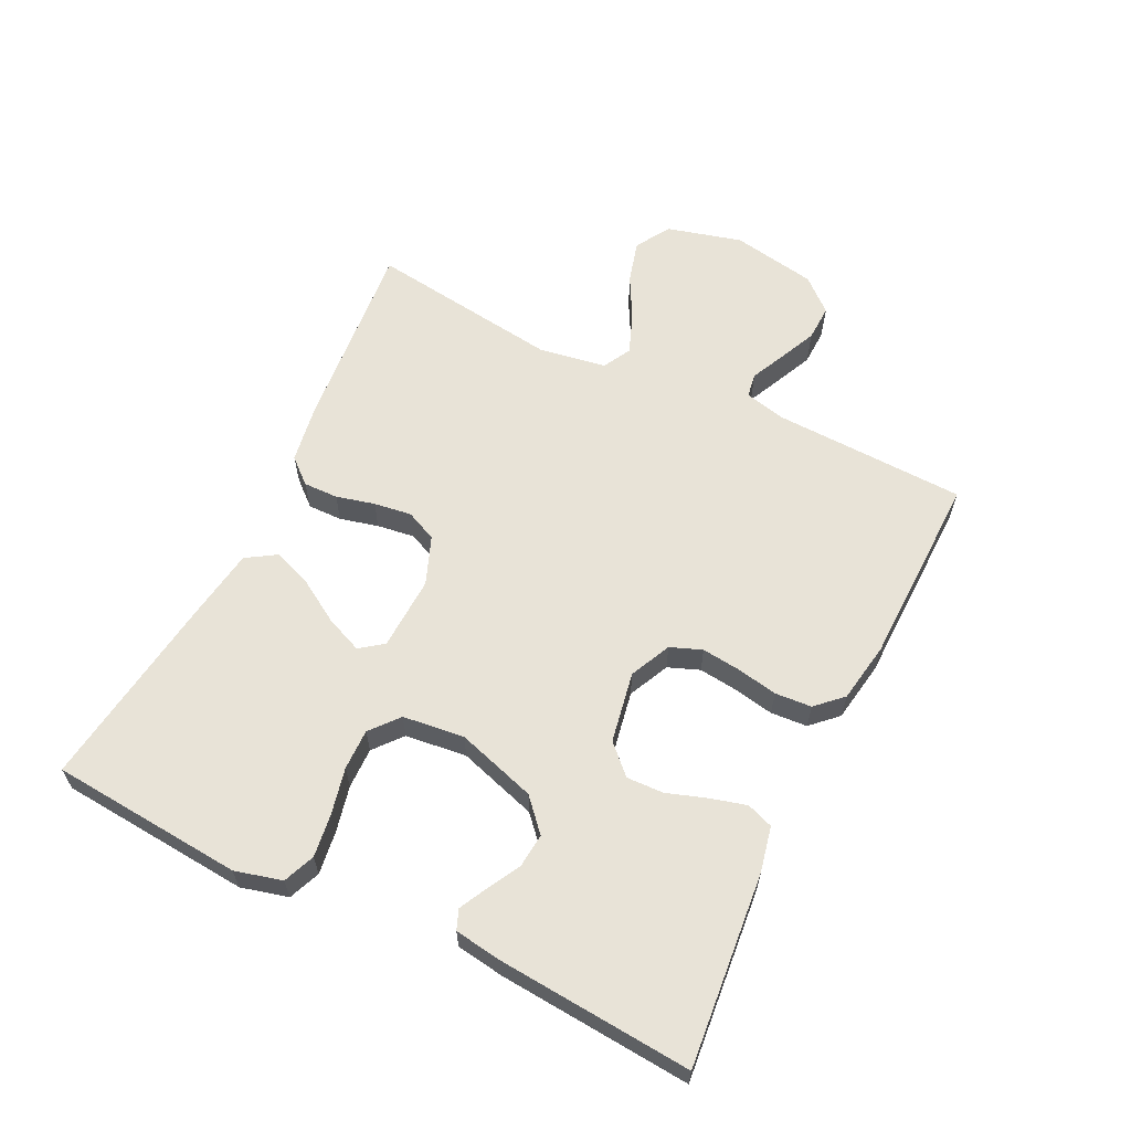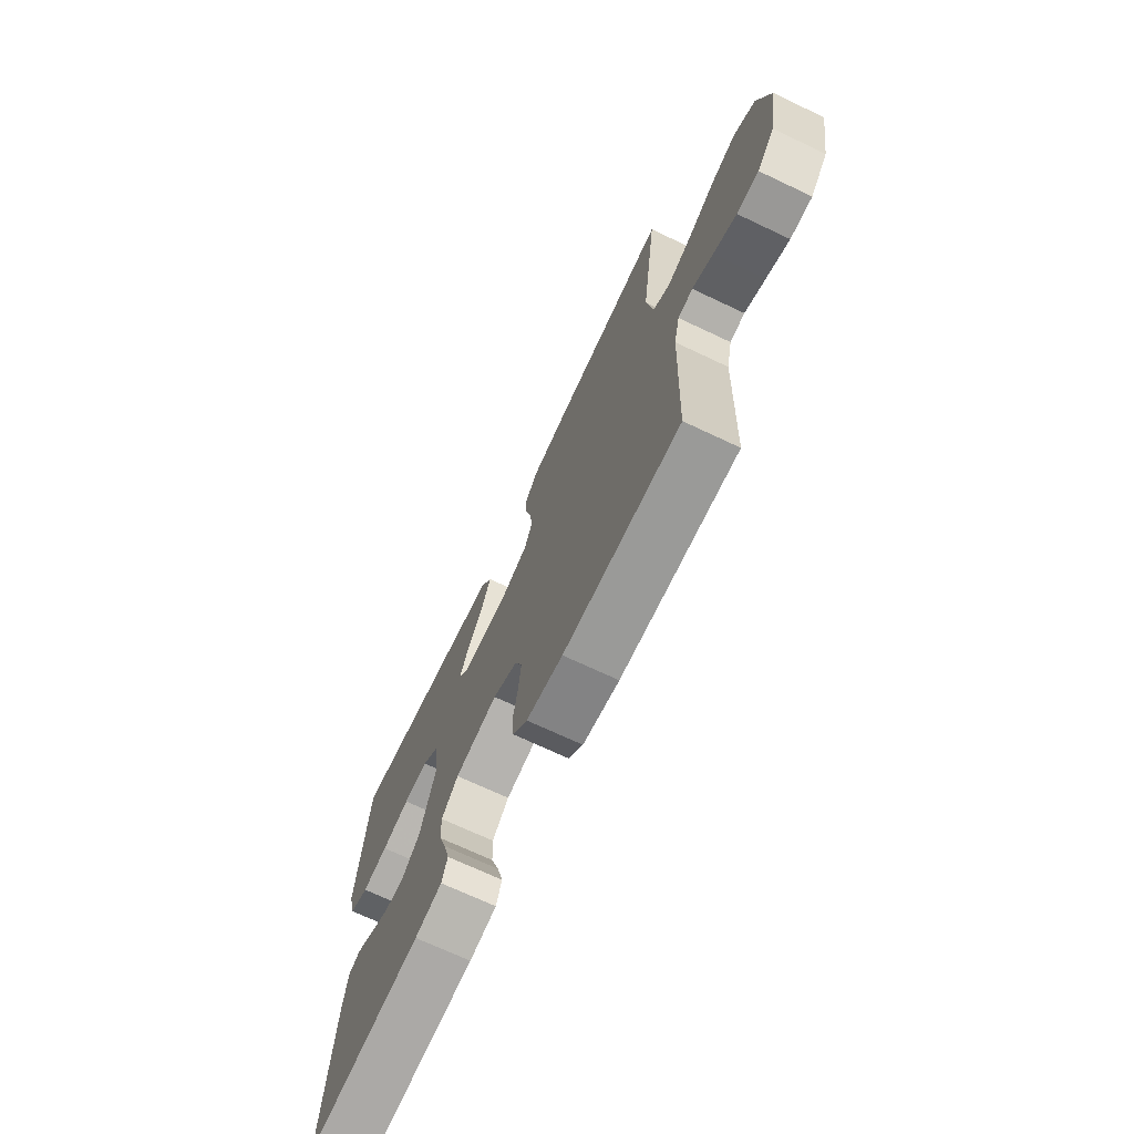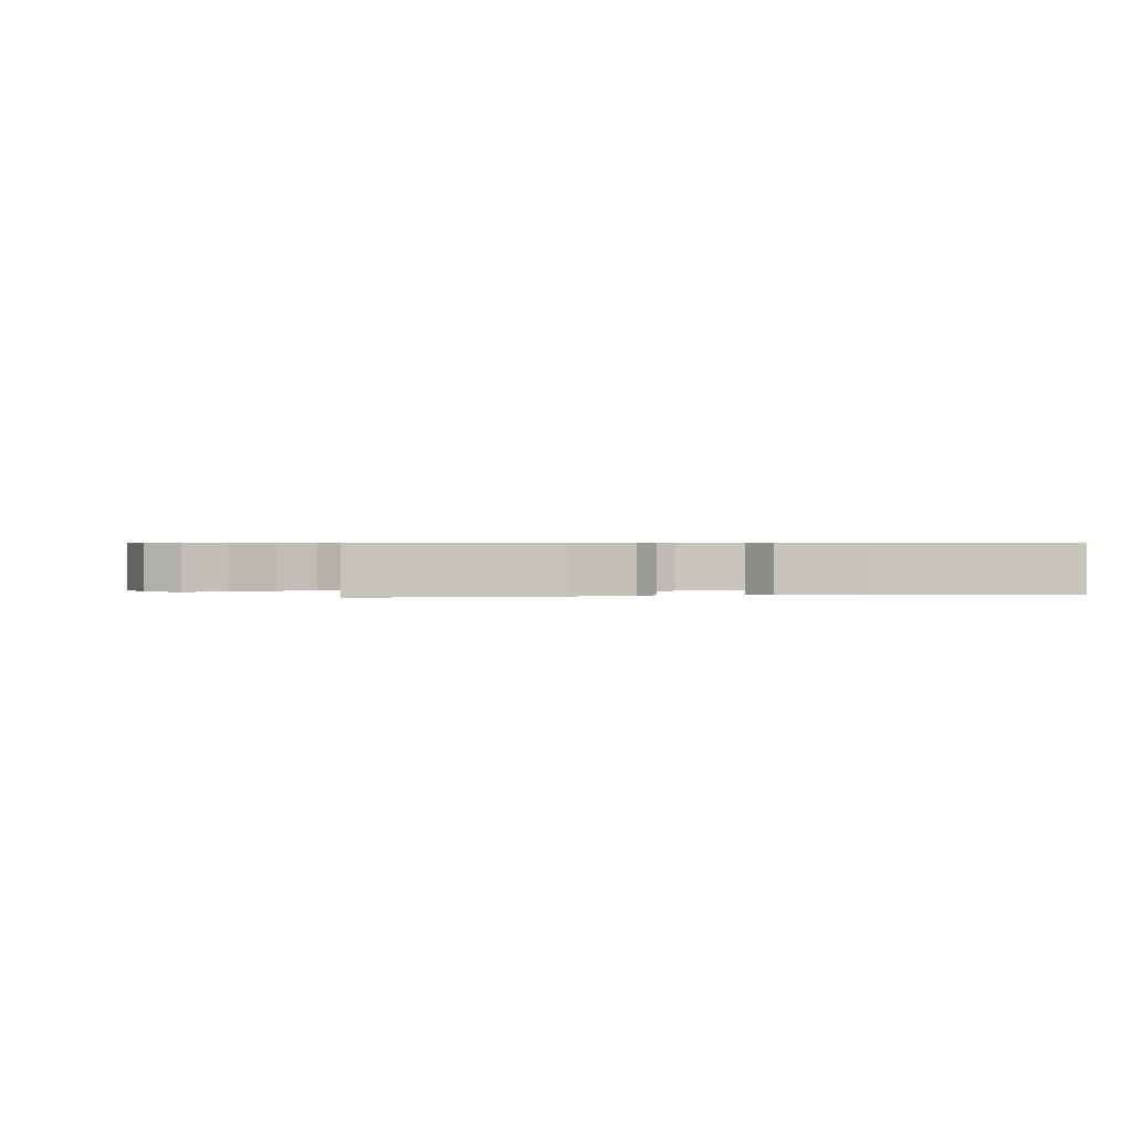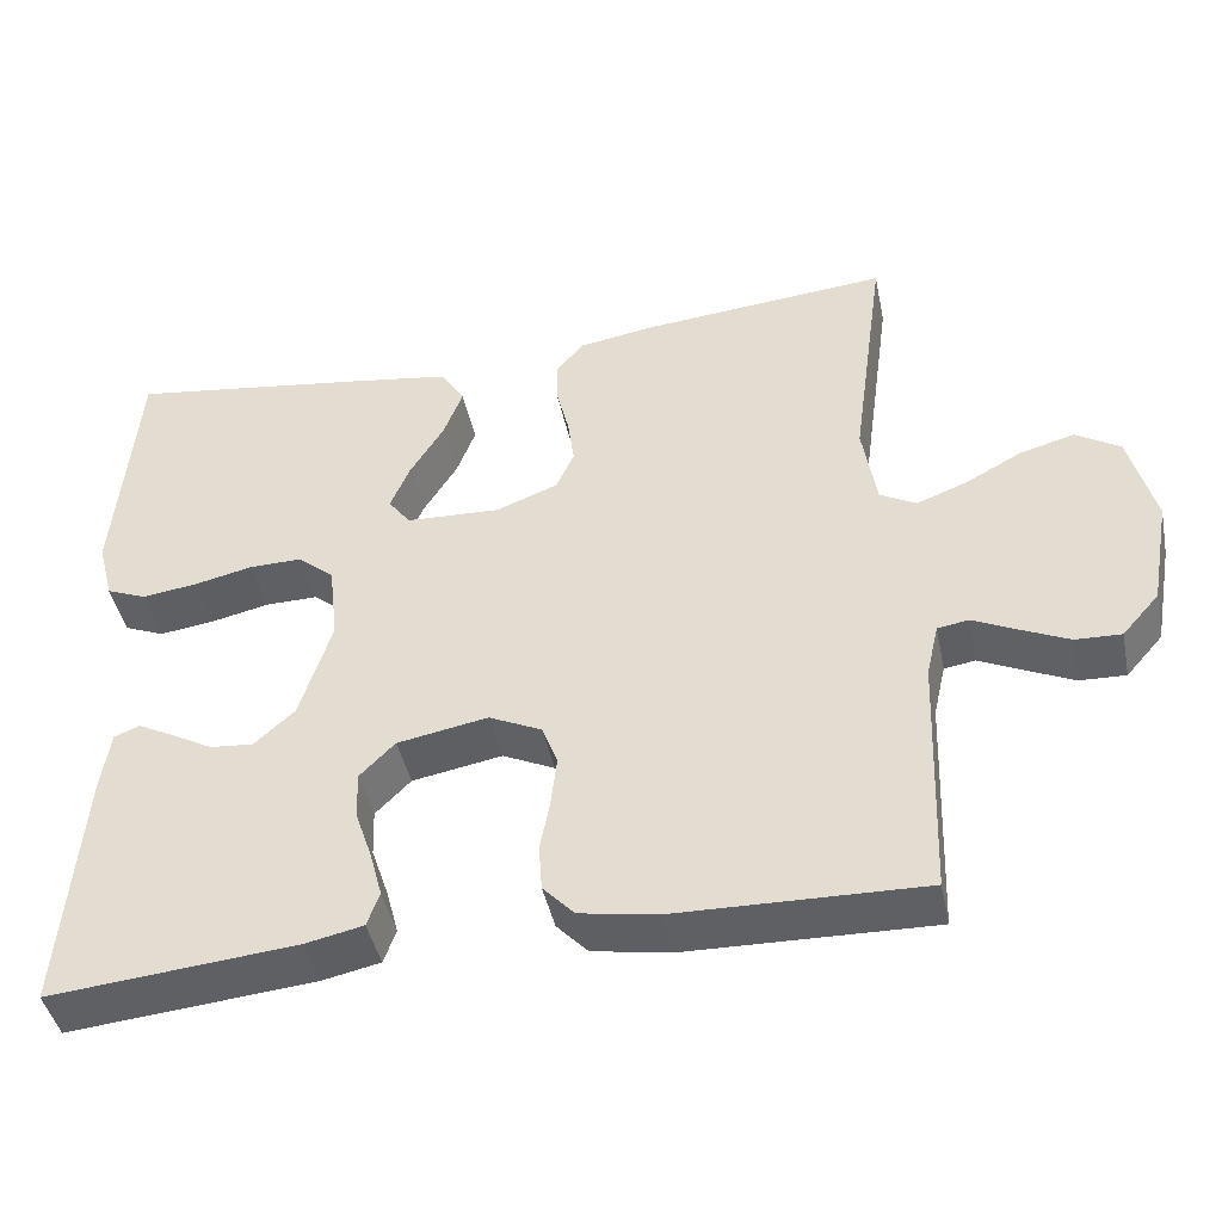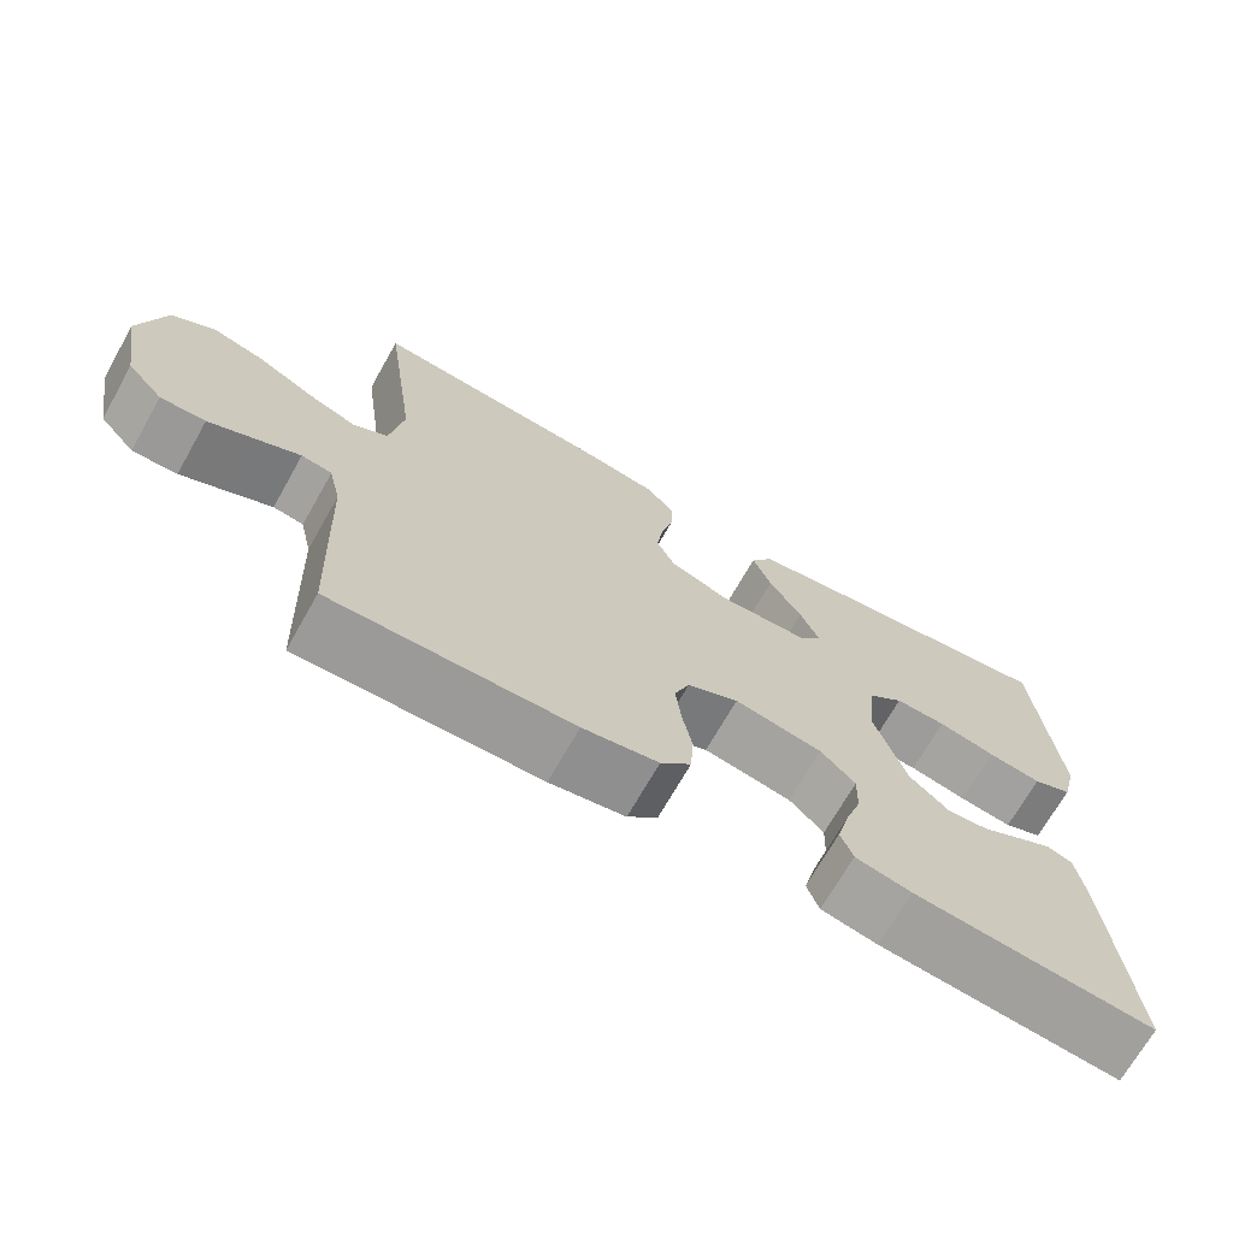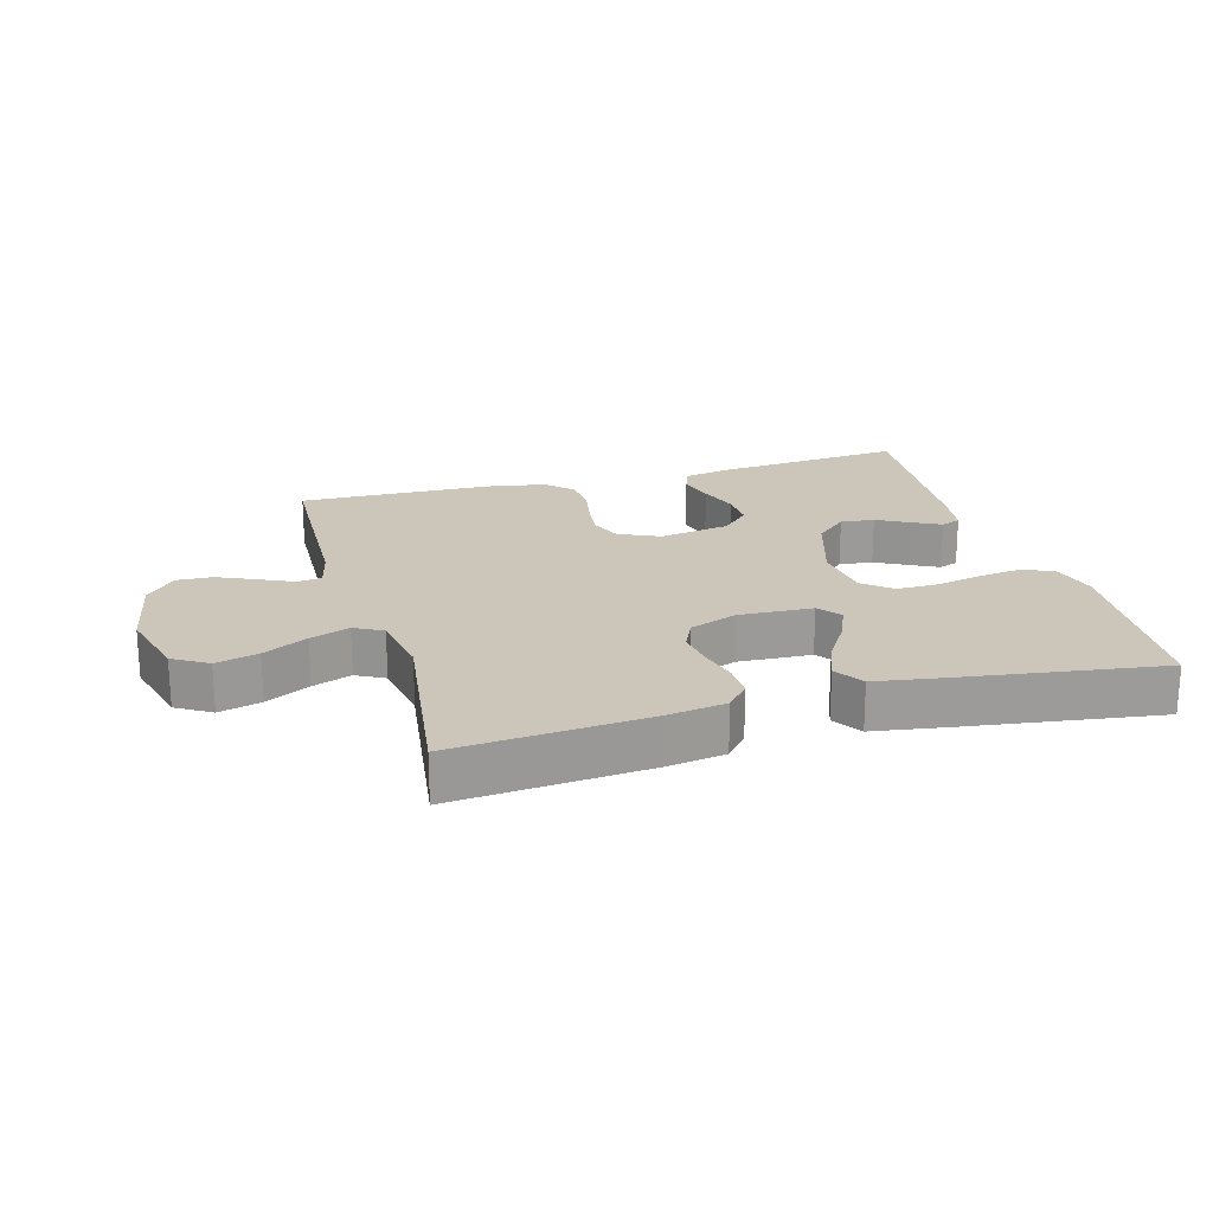
<metadata>
{"format":"obj","ext":"obj","renderer":"f3d","projection":"perspective","resolution":1024,"background":"white","views":[{"elev":61.7,"azim":116.0,"up":"+Y"},{"elev":-70.5,"azim":-115.3,"up":"+Z"},{"elev":0.6,"azim":-8.0,"up":"+Y"},{"elev":-43.6,"azim":-168.3,"up":"+Z"},{"elev":-69.8,"azim":-29.5,"up":"+Z"},{"elev":20.8,"azim":-15.8,"up":"+Y"}]}
</metadata>
<code>
v 0.5 0.07 0.5
v 0.525 0.07 0.2
v 0.506 0.07 0.127
v 0.457 0.07 0.107
v 0.39 0.07 0.116
v 0.318 0.07 0.132
v 0.254 0.07 0.133
v 0.21 0.07 0.096
v 0.199 0.07 0
v 0.238 0.07 -0.124
v 0.287 0.07 -0.168
v 0.34 0.07 -0.163
v 0.391 0.07 -0.135
v 0.434 0.07 -0.113
v 0.465 0.07 -0.125
v 0.476 0.07 -0.2
v 0.5 0.07 -0.5
v 0.2 0.07 -0.472
v 0.13 0.07 -0.457
v 0.115 0.07 -0.416
v 0.13 0.07 -0.36
v 0.151 0.07 -0.298
v 0.153 0.07 -0.24
v 0.11 0.07 -0.197
v 0 0.07 -0.177
v -0.064 0.07 -0.207
v -0.083 0.07 -0.256
v -0.076 0.07 -0.317
v -0.064 0.07 -0.38
v -0.068 0.07 -0.437
v -0.106 0.07 -0.477
v -0.2 0.07 -0.493
v -0.5 0.07 -0.5
v -0.511 0.07 -0.2
v -0.526 0.07 -0.135
v -0.564 0.07 -0.129
v -0.617 0.07 -0.154
v -0.676 0.07 -0.181
v -0.732 0.07 -0.183
v -0.777 0.07 -0.132
v -0.801 0.07 0
v -0.77 0.07 0.117
v -0.716 0.07 0.15
v -0.65 0.07 0.132
v -0.581 0.07 0.095
v -0.52 0.07 0.072
v -0.476 0.07 0.096
v -0.459 0.07 0.2
v -0.5 0.07 0.5
v -0.2 0.07 0.473
v -0.107 0.07 0.458
v -0.073 0.07 0.419
v -0.074 0.07 0.365
v -0.089 0.07 0.305
v -0.097 0.07 0.246
v -0.075 0.07 0.198
v 0 0.07 0.169
v 0.115 0.07 0.174
v 0.142 0.07 0.21
v 0.118 0.07 0.267
v 0.077 0.07 0.333
v 0.054 0.07 0.394
v 0.083 0.07 0.44
v 0.2 0.07 0.458
v 0.5 0 0.5
v 0.525 0 0.2
v 0.506 0 0.127
v 0.457 0 0.107
v 0.39 0 0.116
v 0.318 0 0.132
v 0.254 0 0.133
v 0.21 0 0.096
v 0.199 0 0
v 0.238 0 -0.124
v 0.287 0 -0.168
v 0.34 0 -0.163
v 0.391 0 -0.135
v 0.434 0 -0.113
v 0.465 0 -0.125
v 0.476 0 -0.2
v 0.5 0 -0.5
v 0.2 0 -0.472
v 0.13 0 -0.457
v 0.115 0 -0.416
v 0.13 0 -0.36
v 0.151 0 -0.298
v 0.153 0 -0.24
v 0.11 0 -0.197
v 0 0 -0.177
v -0.064 0 -0.207
v -0.083 0 -0.256
v -0.076 0 -0.317
v -0.064 0 -0.38
v -0.068 0 -0.437
v -0.106 0 -0.477
v -0.2 0 -0.493
v -0.5 0 -0.5
v -0.511 0 -0.2
v -0.526 0 -0.135
v -0.564 0 -0.129
v -0.617 0 -0.154
v -0.676 0 -0.181
v -0.732 0 -0.183
v -0.777 0 -0.132
v -0.801 0 0
v -0.77 0 0.117
v -0.716 0 0.15
v -0.65 0 0.132
v -0.581 0 0.095
v -0.52 0 0.072
v -0.476 0 0.096
v -0.459 0 0.2
v -0.5 0 0.5
v -0.2 0 0.473
v -0.107 0 0.458
v -0.073 0 0.419
v -0.074 0 0.365
v -0.089 0 0.305
v -0.097 0 0.246
v -0.075 0 0.198
v 0 0 0.169
v 0.115 0 0.174
v 0.142 0 0.21
v 0.118 0 0.267
v 0.077 0 0.333
v 0.054 0 0.394
v 0.083 0 0.44
v 0.2 0 0.458
f 4 5 6
f 3 4 6
f 2 3 6
f 1 2 6
f 64 1 6
f 63 64 6
f 62 63 6
f 61 62 6
f 60 61 6
f 59 60 6 7
f 58 59 7 8
f 57 58 8 9
f 56 57 9 10
f 52 53 54
f 51 52 54
f 50 51 54
f 49 50 54
f 48 49 54
f 47 48 54 55
f 46 47 55 56
f 43 44 45
f 42 43 45
f 41 42 45
f 40 41 45
f 39 40 45
f 38 39 45
f 37 38 45
f 36 37 45
f 35 36 45 46
f 46 56 10
f 35 46 10
f 34 35 10
f 32 33 34
f 31 32 34
f 30 31 34
f 29 30 34
f 28 29 34
f 20 21 22
f 19 20 22
f 18 19 22
f 17 18 22
f 16 17 22
f 15 16 22
f 14 15 22
f 13 14 22
f 12 13 22
f 11 12 22 23
f 10 11 23 24
f 27 28 34
f 26 27 34
f 25 26 34
f 25 34 10
f 10 24 25
f 70 69 68
f 70 68 67
f 70 67 66
f 70 66 65
f 70 65 128
f 70 128 127
f 70 127 126
f 70 126 125
f 70 125 124
f 71 70 124 123
f 72 71 123 122
f 73 72 122 121
f 74 73 121 120
f 118 117 116
f 118 116 115
f 118 115 114
f 118 114 113
f 118 113 112
f 119 118 112 111
f 120 119 111 110
f 109 108 107
f 109 107 106
f 109 106 105
f 109 105 104
f 109 104 103
f 109 103 102
f 109 102 101
f 109 101 100
f 110 109 100 99
f 74 120 110
f 74 110 99
f 74 99 98
f 98 97 96
f 98 96 95
f 98 95 94
f 98 94 93
f 98 93 92
f 86 85 84
f 86 84 83
f 86 83 82
f 86 82 81
f 86 81 80
f 86 80 79
f 86 79 78
f 86 78 77
f 86 77 76
f 87 86 76 75
f 88 87 75 74
f 98 92 91
f 98 91 90
f 98 90 89
f 74 98 89
f 89 88 74
f 1 65 66 2
f 2 66 67 3
f 3 67 68 4
f 4 68 69 5
f 5 69 70 6
f 6 70 71 7
f 7 71 72 8
f 8 72 73 9
f 9 73 74 10
f 10 74 75 11
f 11 75 76 12
f 12 76 77 13
f 13 77 78 14
f 14 78 79 15
f 15 79 80 16
f 16 80 81 17
f 17 81 82 18
f 18 82 83 19
f 19 83 84 20
f 20 84 85 21
f 21 85 86 22
f 22 86 87 23
f 23 87 88 24
f 24 88 89 25
f 25 89 90 26
f 26 90 91 27
f 27 91 92 28
f 28 92 93 29
f 29 93 94 30
f 30 94 95 31
f 31 95 96 32
f 32 96 97 33
f 33 97 98 34
f 34 98 99 35
f 35 99 100 36
f 36 100 101 37
f 37 101 102 38
f 38 102 103 39
f 39 103 104 40
f 40 104 105 41
f 41 105 106 42
f 42 106 107 43
f 43 107 108 44
f 44 108 109 45
f 45 109 110 46
f 46 110 111 47
f 47 111 112 48
f 48 112 113 49
f 49 113 114 50
f 50 114 115 51
f 51 115 116 52
f 52 116 117 53
f 53 117 118 54
f 54 118 119 55
f 55 119 120 56
f 56 120 121 57
f 57 121 122 58
f 58 122 123 59
f 59 123 124 60
f 60 124 125 61
f 61 125 126 62
f 62 126 127 63
f 63 127 128 64
f 64 128 65 1

</code>
